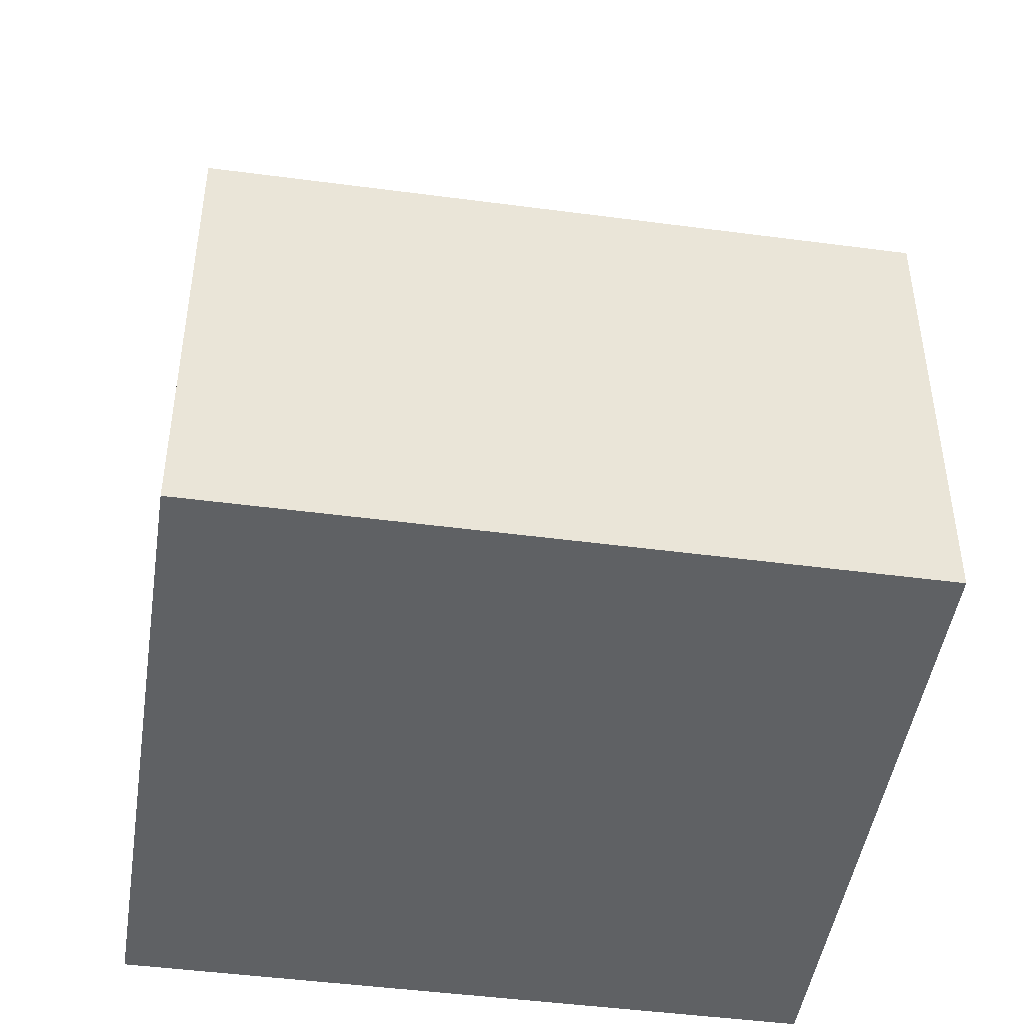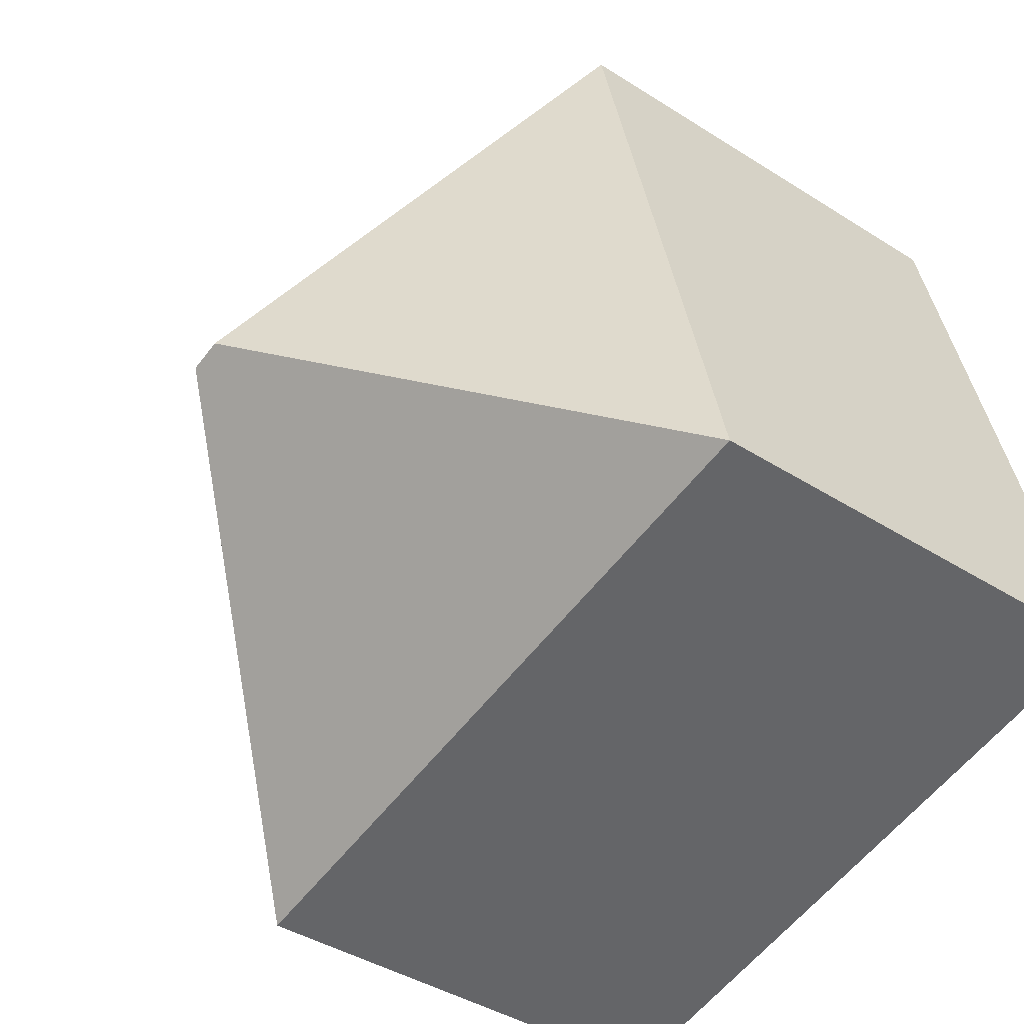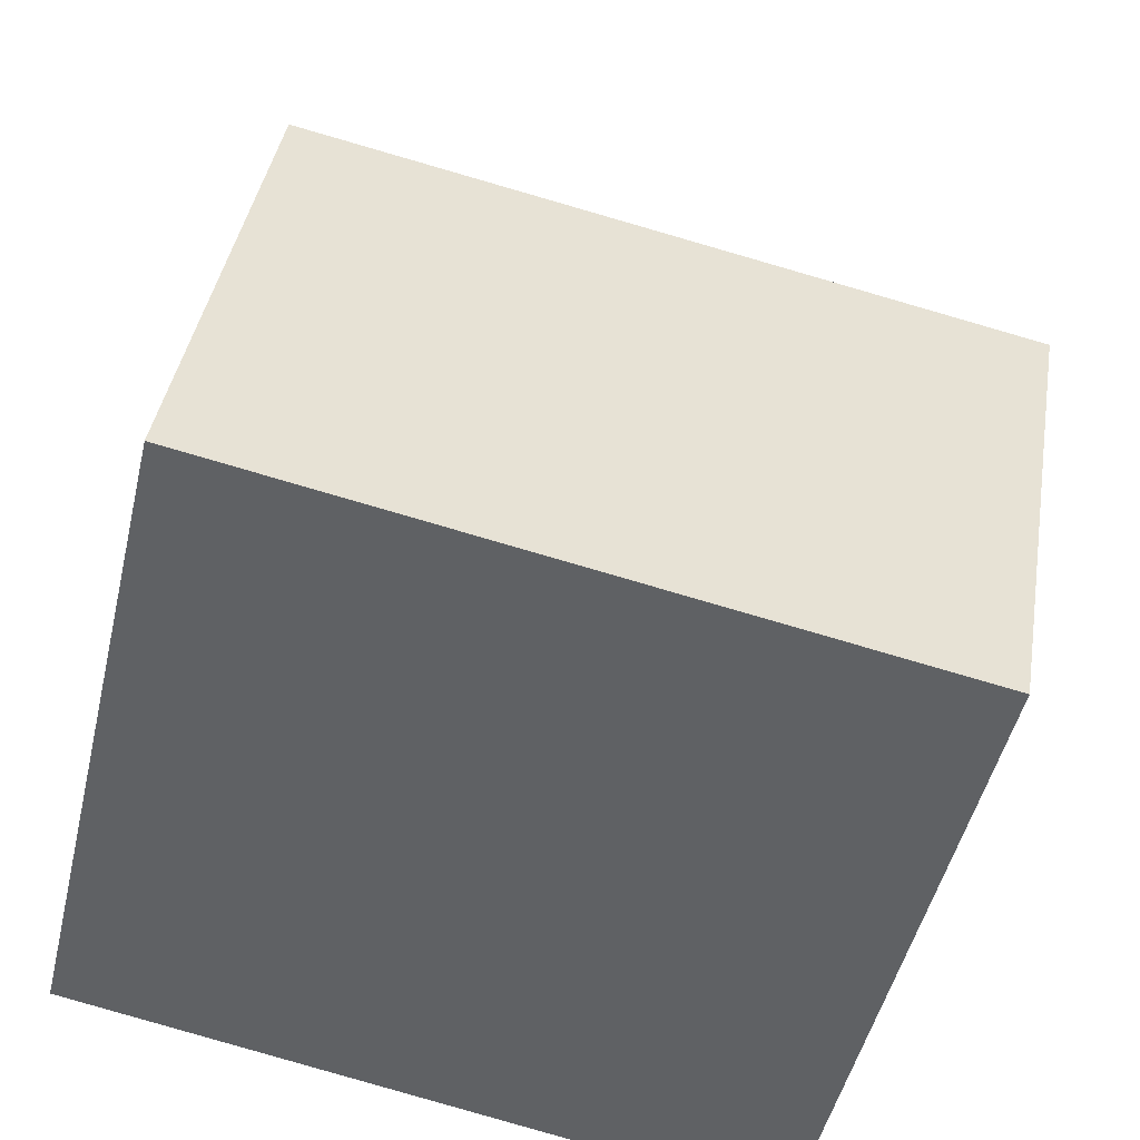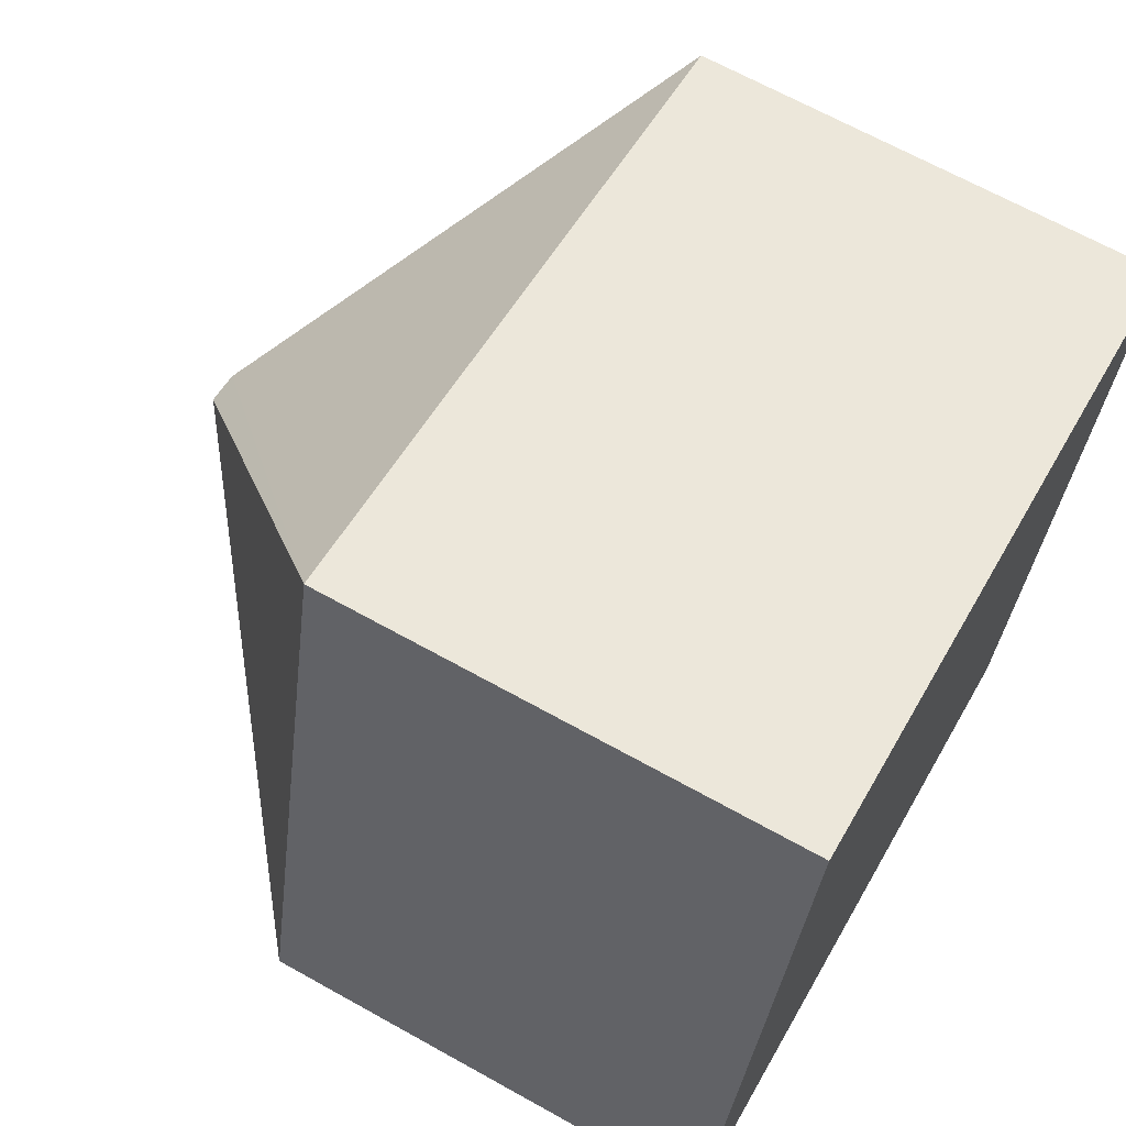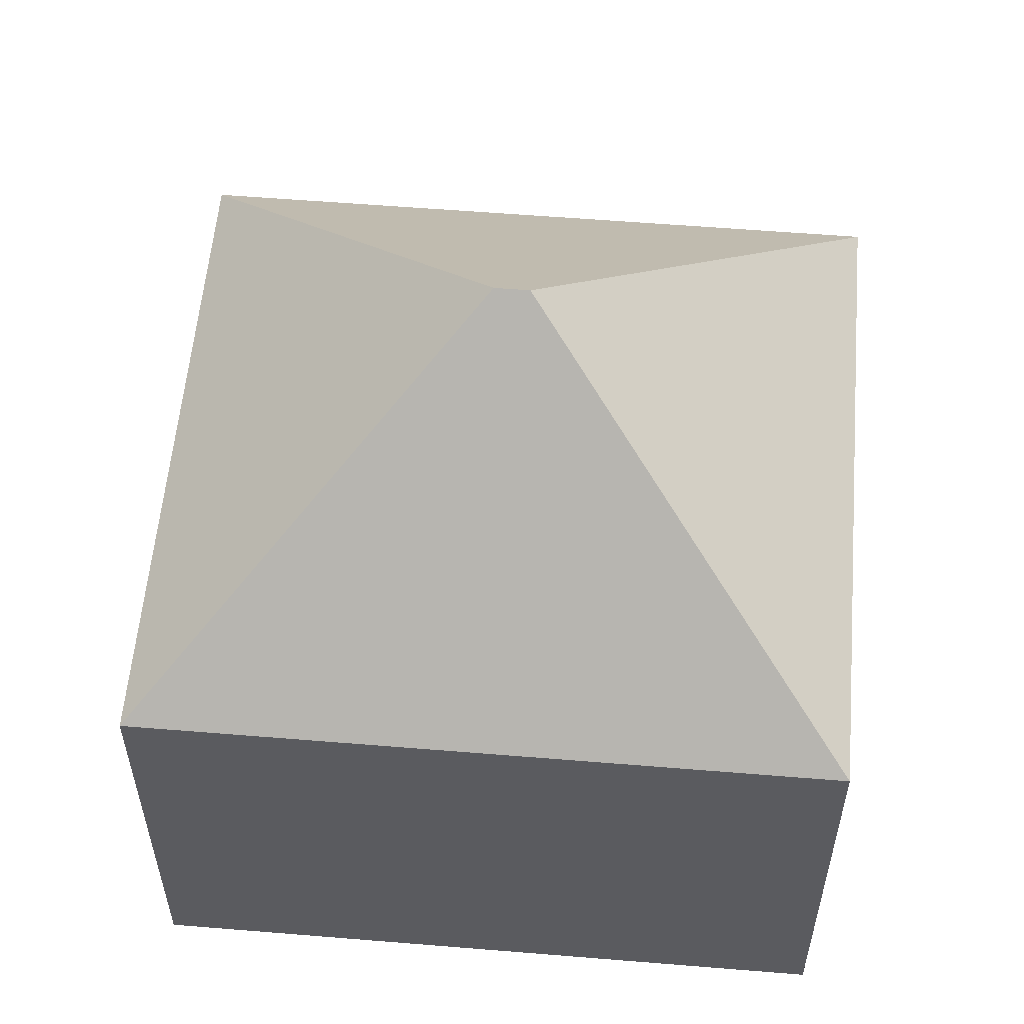
<metadata>
{"format":"obj","ext":"obj","renderer":"f3d","projection":"perspective","resolution":1024,"background":"white","views":[{"elev":-46.3,"azim":4.6,"up":"+Y"},{"elev":-40.5,"azim":-128.1,"up":"+Z"},{"elev":39.8,"azim":9.2,"up":"+Z"},{"elev":67.1,"azim":-60.8,"up":"+Z"},{"elev":56.9,"azim":18.1,"up":"+Y"}]}
</metadata>
<code>
v  8.602 15.06 4.764
v  3.019 9.246 12.86
v  16.54 9.246 9.683
v  7.939 15.06 4.919
v  0 9.246 5.662e-16
v  13.52 9.246 -3.175
v  13.52 1.944e-16 -3.175
v  0 0 0
v  3.019 -7.873e-16 12.86
v  16.54 -5.929e-16 9.683
g defaultobject
f 1 2 3
f 2 1 4
f 4 5 2
f 1 3 6
f 4 6 5
f 6 4 1
f 7 5 6
f 5 7 8
f 8 2 5
f 2 8 9
f 9 3 2
f 3 9 10
f 10 6 3
f 6 10 7
f 10 8 7
f 8 10 9

</code>
